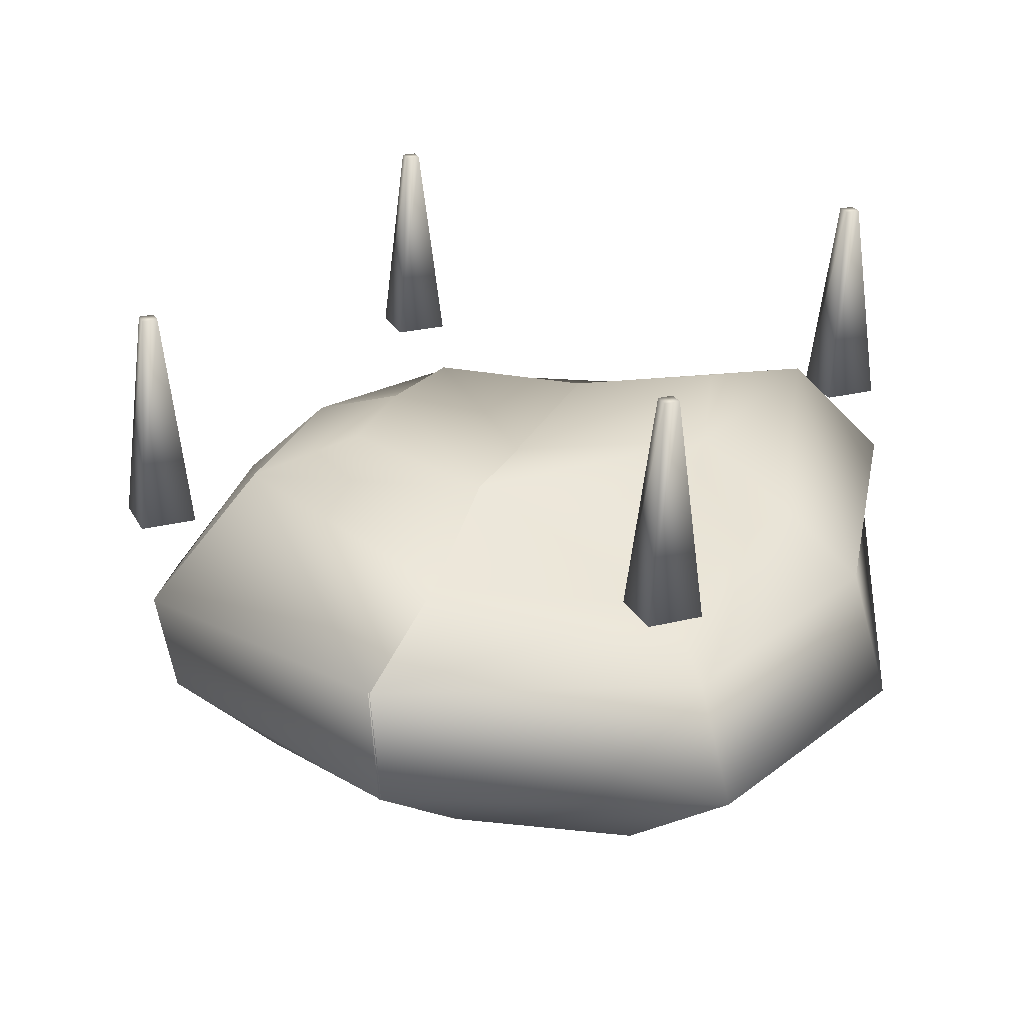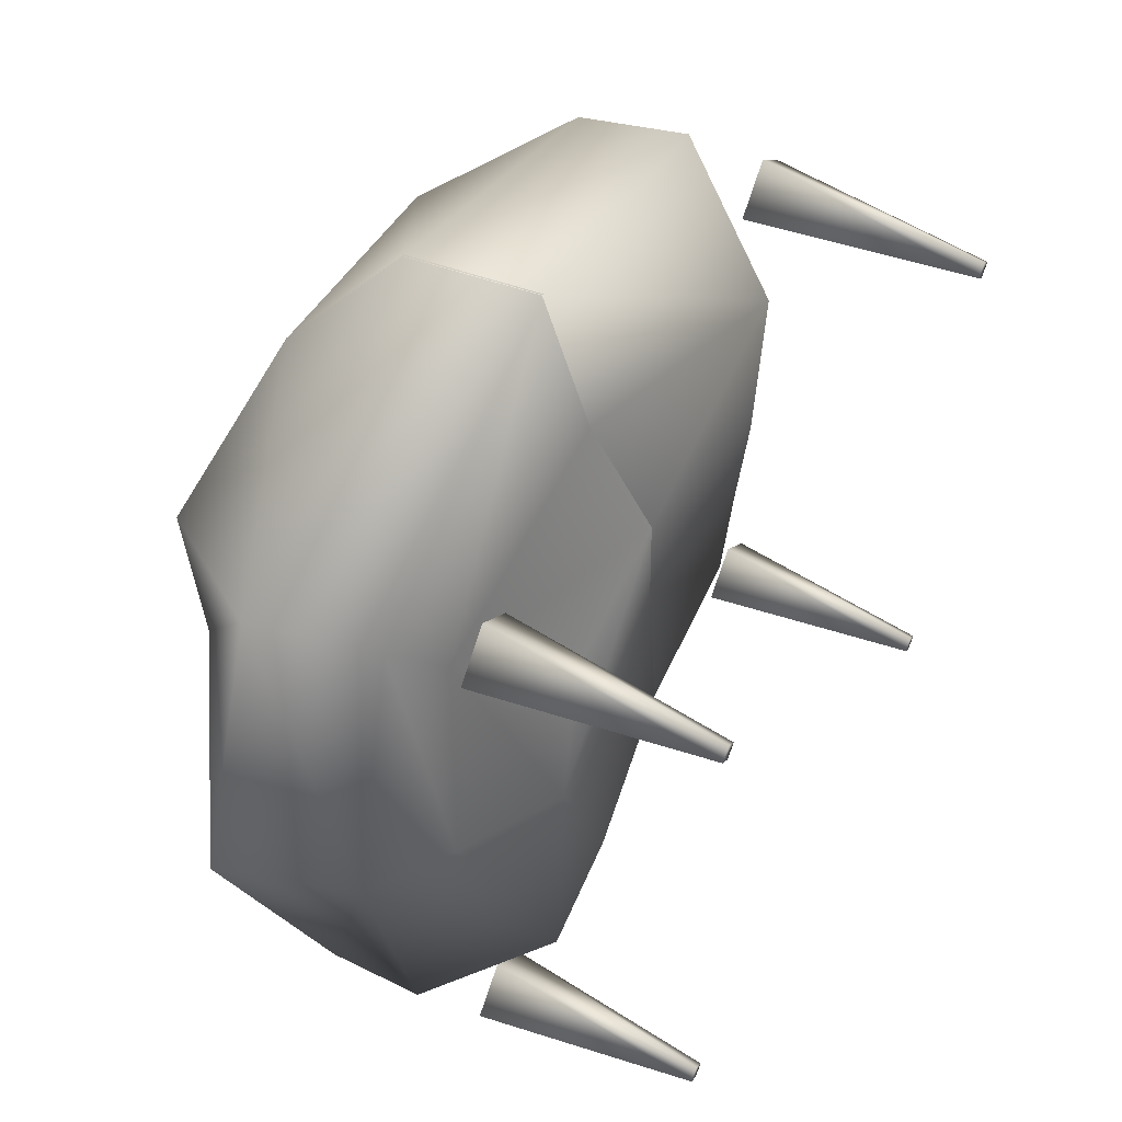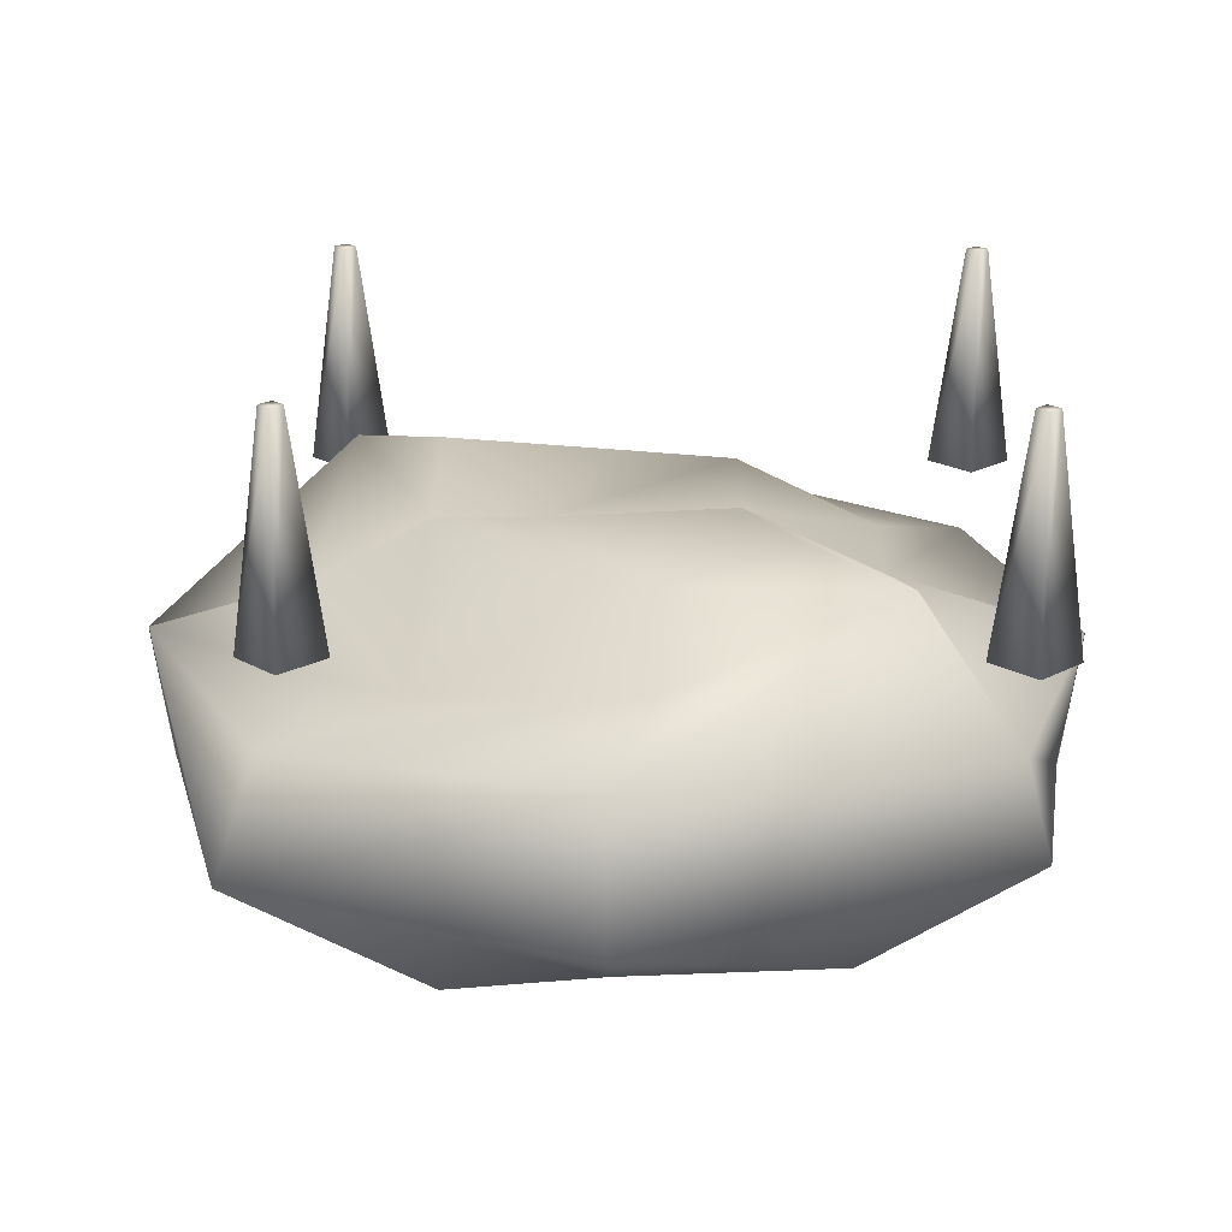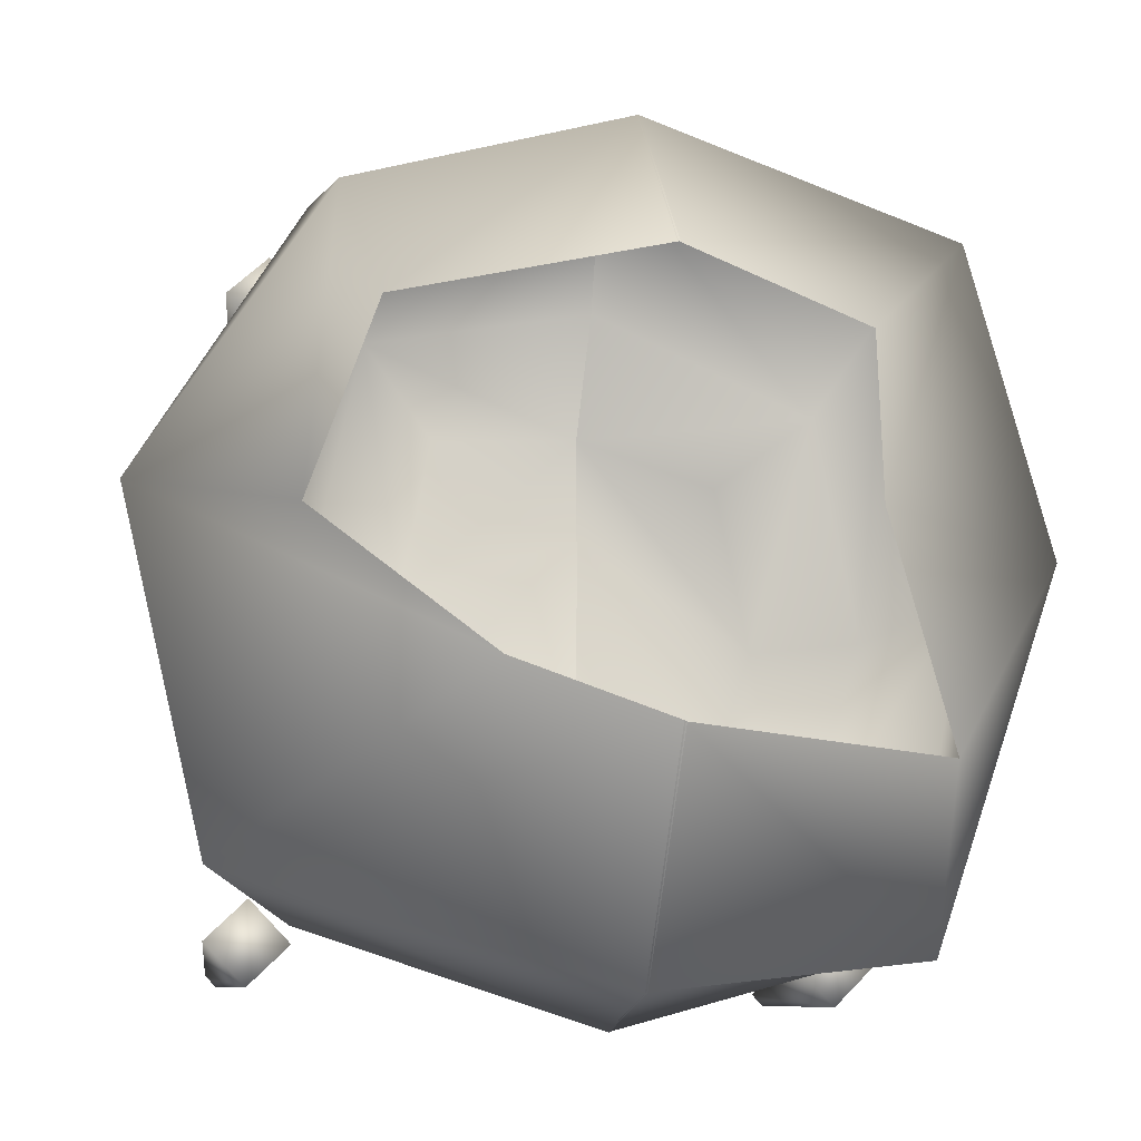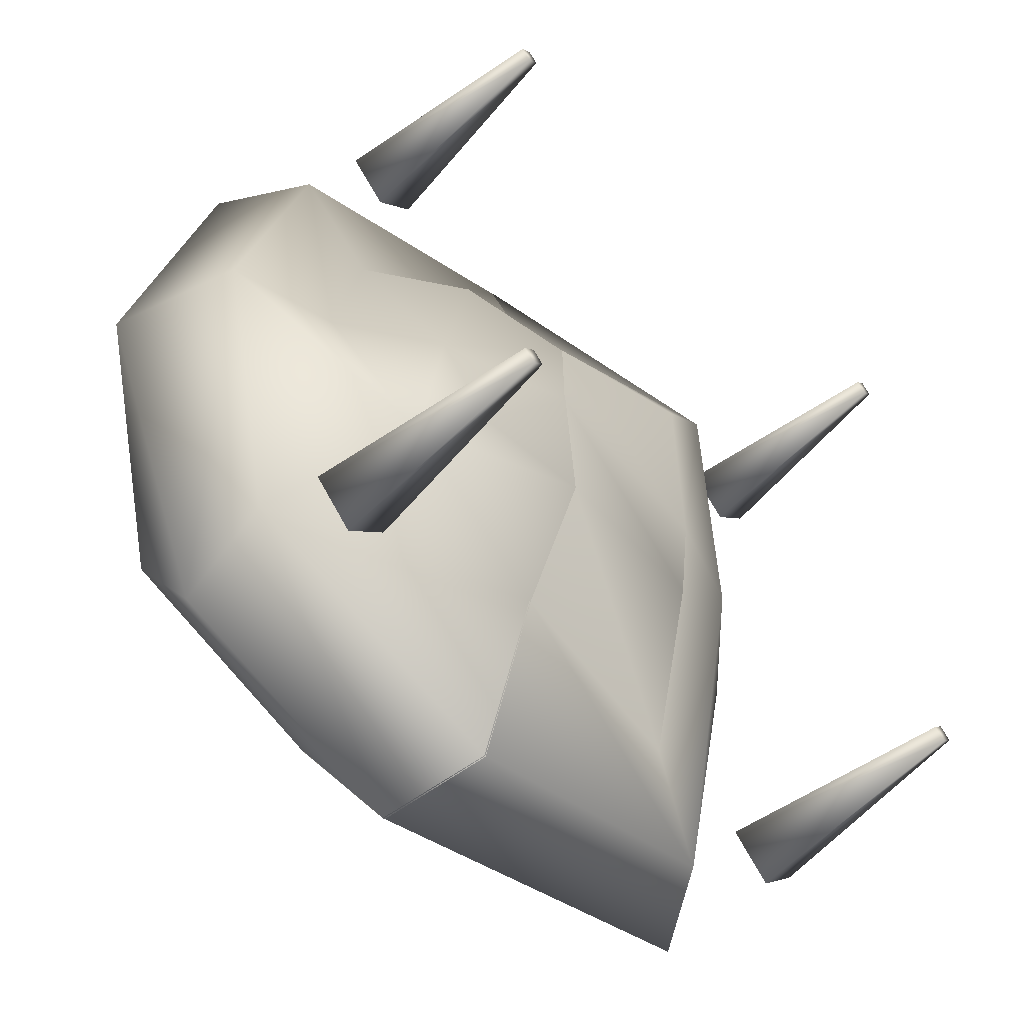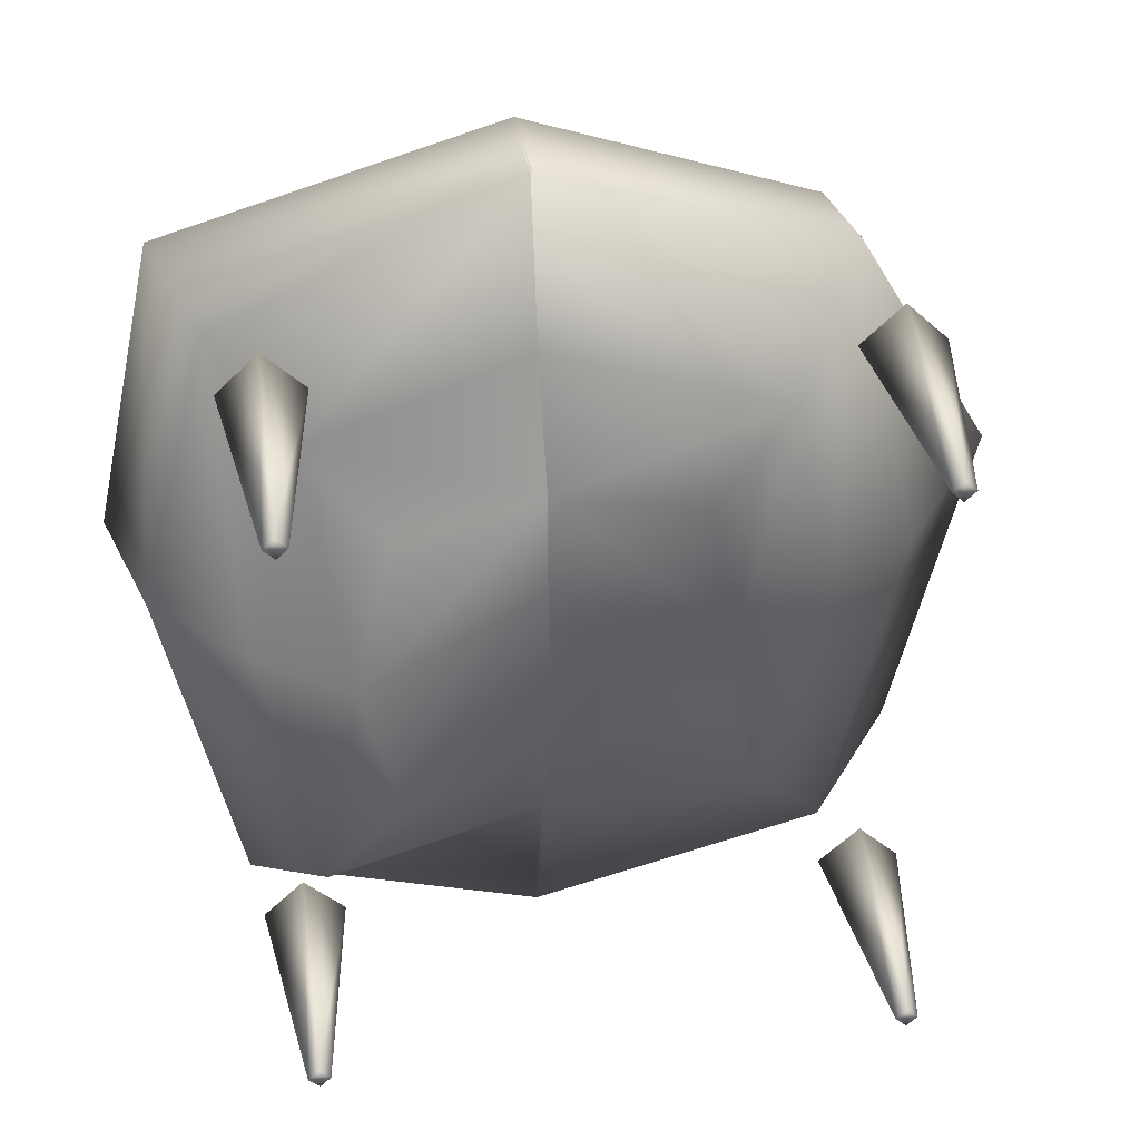
<metadata>
{"format":"obj","ext":"obj","renderer":"f3d","projection":"perspective","resolution":1024,"background":"white","views":[{"elev":25.1,"azim":-157.1,"up":"+Z"},{"elev":55.8,"azim":-63.8,"up":"+Y"},{"elev":20.6,"azim":-89.0,"up":"+Z"},{"elev":-16.4,"azim":165.8,"up":"+Y"},{"elev":-56.2,"azim":-46.7,"up":"+Y"},{"elev":38.5,"azim":-7.8,"up":"+Y"}]}
</metadata>
<code>
o Cylinder.003
v 2.608 1.966 -0.7611
v 2.608 1.74 0.9159
v 2.917 1.657 -0.7611
v 2.691 1.657 0.9159
v 2.608 1.349 -0.7611
v 2.608 1.575 0.9159
v 2.299 1.657 -0.7611
v 2.526 1.657 0.9159
f 1 2 3
f 3 4 5
f 4 2 6
f 7 8 1
f 5 6 7
f 1 3 7
f 2 4 3
f 4 6 5
f 2 8 6
f 8 2 1
f 6 8 7
f 3 5 7
o Cylinder.002
v 2.608 -2.824 -0.7611
v 2.608 -3.05 0.9159
v 2.917 -3.133 -0.7611
v 2.691 -3.133 0.9159
v 2.608 -3.442 -0.7611
v 2.608 -3.215 0.9159
v 2.299 -3.133 -0.7611
v 2.526 -3.133 0.9159
f 9 10 11
f 11 12 13
f 12 10 14
f 15 16 9
f 13 14 15
f 9 11 15
f 10 12 11
f 12 14 13
f 10 16 14
f 16 10 9
f 14 16 15
f 11 13 15
o Cylinder.001
v -1.668 -2.824 -0.7611
v -1.668 -3.05 0.9159
v -1.359 -3.133 -0.7611
v -1.585 -3.133 0.9159
v -1.668 -3.442 -0.7611
v -1.668 -3.215 0.9159
v -1.976 -3.133 -0.7611
v -1.75 -3.133 0.9159
f 17 18 19
f 19 20 21
f 20 18 24
f 23 24 17
f 21 22 23
f 17 19 23
f 18 20 19
f 20 22 21
f 22 20 24
f 24 18 17
f 22 24 23
f 19 21 23
o Cylinder
v -1.668 1.966 -0.7611
v -1.668 1.74 0.9159
v -1.359 1.657 -0.7611
v -1.585 1.657 0.9159
v -1.668 1.349 -0.7611
v -1.668 1.575 0.9159
v -1.976 1.657 -0.7611
v -1.75 1.657 0.9159
f 25 26 27
f 27 28 29
f 28 26 30
f 31 32 25
f 29 30 31
f 25 27 31
f 26 28 27
f 28 30 29
f 26 32 30
f 32 26 25
f 30 32 31
f 27 29 31
o Cube.001
v 2.206 0.7141 -3.33
v 1.373 -1.633 -3.281
v 1.245 0.837 -0.1771
v 1.453 -1.301 -0.3927
v 2.398 2.196 -1.24
v 2.387 -3.08 -1.24
v 0.1669 0.8438 -0.4351
v 2.303 2.083 -2.039
v 0.1705 1.321 -3.254
v 1.511 -0.4404 -0.3484
v 3.085 -2.84 -2.089
v 2.691 -0.734 -3.322
v 0.1623 -1.312 -0.3497
v 0.1635 -1.993 -3.254
v 1.821 1.516 -0.3388
v 1.813 -2.398 -1.033
v 0.1719 2.86 -1.258
v 2.949 -0.4434 -1.255
v 0.158 -3.735 -1.258
v 0.1725 2.718 -2.256
v 3.753 -0.3667 -2.368
v 0.1592 -3.594 -2.256
v 0.1652 0.05185 -0.4235
v 0.1691 1.694 -0.91
v 2.23 -0.4419 -0.5772
v 0.1606 -2.324 -0.8245
f 52 40 33
f 53 43 34
f 56 47 49
f 57 48 38
f 49 37 52
f 40 53 44
f 37 50 53
f 50 38 53
f 43 54 46
f 38 51 43
f 36 42 55
f 42 35 39
f 39 35 47
f 47 57 37
f 35 42 47
f 42 36 48
f 48 58 38
f 36 45 48
f 41 52 33
f 44 53 34
f 47 37 49
f 50 57 38
f 37 40 52
f 33 40 44
f 40 37 53
f 38 43 53
f 34 43 46
f 51 54 43
f 45 36 55
f 55 42 39
f 56 39 47
f 57 50 37
f 42 57 47
f 57 42 48
f 58 51 38
f 45 58 48
o Cube
v -1.854 -2.04 -2.849
v -1.14 0.756 -3.42
v -0.907 -1.712 -0.2499
v -0.9012 0.527 -0.4781
v -2.044 1.805 -1.253
v -2.054 -3.071 -1.253
v -1.173 -0.7492 -0.4418
v -2.371 2.061 -2.053
v -1.229 -0.4346 -3.261
v -1.483 -2.392 -0.3484
v 0.1772 0.8438 -0.4354
v 0.1915 1.321 -3.254
v 0.1723 -1.312 -0.35
v 0.1846 -1.993 -3.254
v -1.472 0.9193 -1.128
v -1.956 -3.275 -2.051
v -2.605 -0.4317 -1.271
v 0.1853 2.86 -1.258
v 0.1715 -3.735 -1.258
v -2.896 -0.4311 -2.271
v 0.1897 2.718 -2.256
v 0.1765 -3.594 -2.256
v 0.1755 0.05185 -0.4238
v -1.889 -0.7477 -0.92
v 0.1812 1.694 -0.9103
v 0.1724 -2.324 -0.8248
f 78 66 67
f 80 74 72
f 81 69 65
f 82 73 63
f 84 68 64
f 74 78 59
f 64 75 74
f 75 63 66
f 66 79 70
f 63 76 66
f 77 64 80
f 71 81 61
f 68 82 75
f 61 65 68
f 65 62 73
f 73 83 76
f 62 69 73
f 71 61 68
f 66 60 67
f 74 59 72
f 69 62 65
f 75 82 63
f 77 84 64
f 78 67 59
f 75 78 74
f 78 75 66
f 60 66 70
f 76 79 66
f 64 74 80
f 81 65 61
f 64 68 75
f 65 82 68
f 82 65 73
f 63 73 76
f 69 83 73
f 84 71 68

</code>
